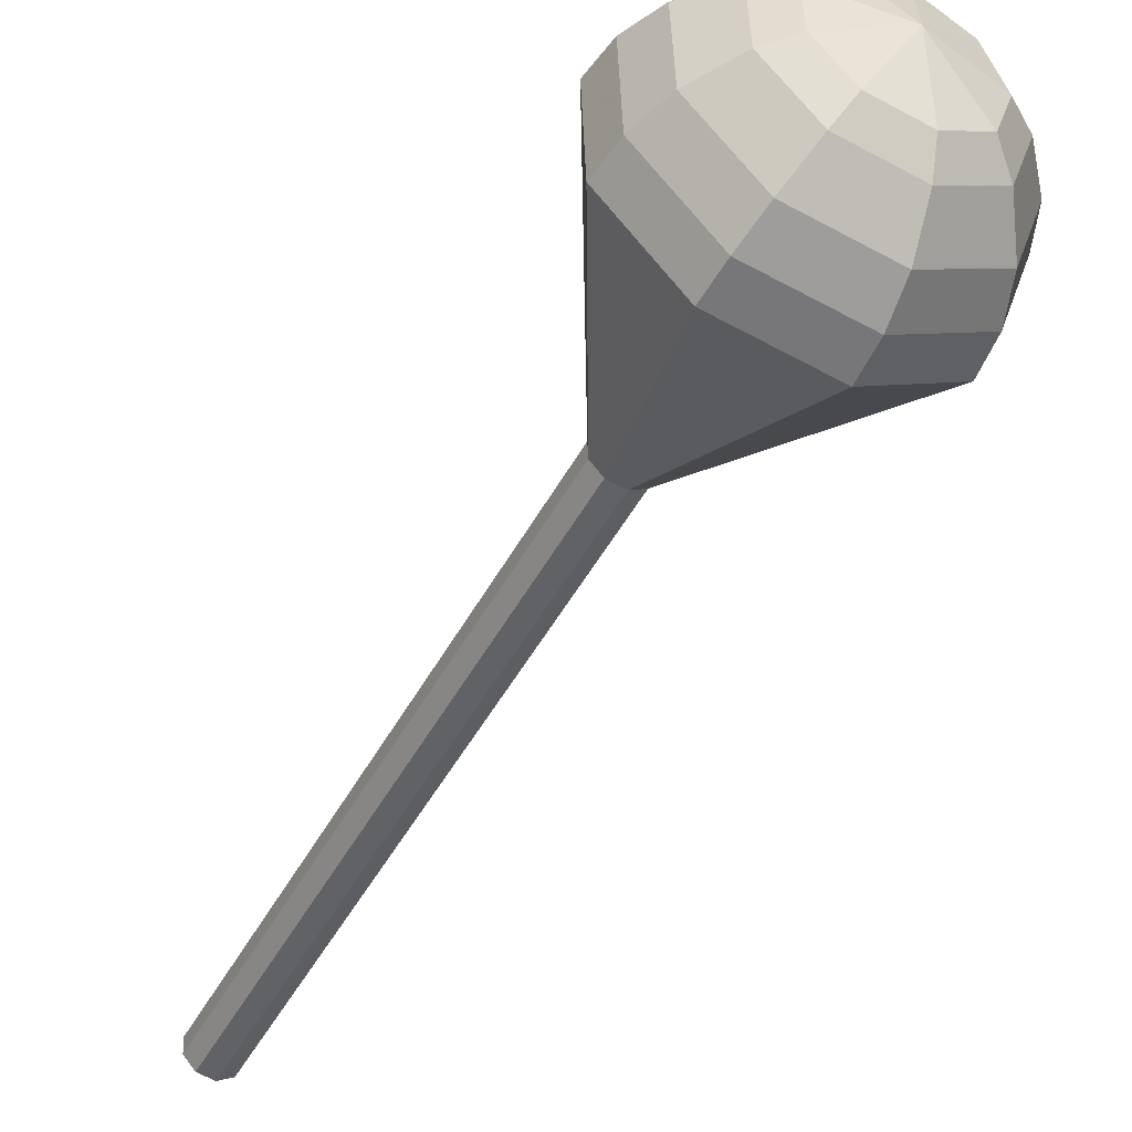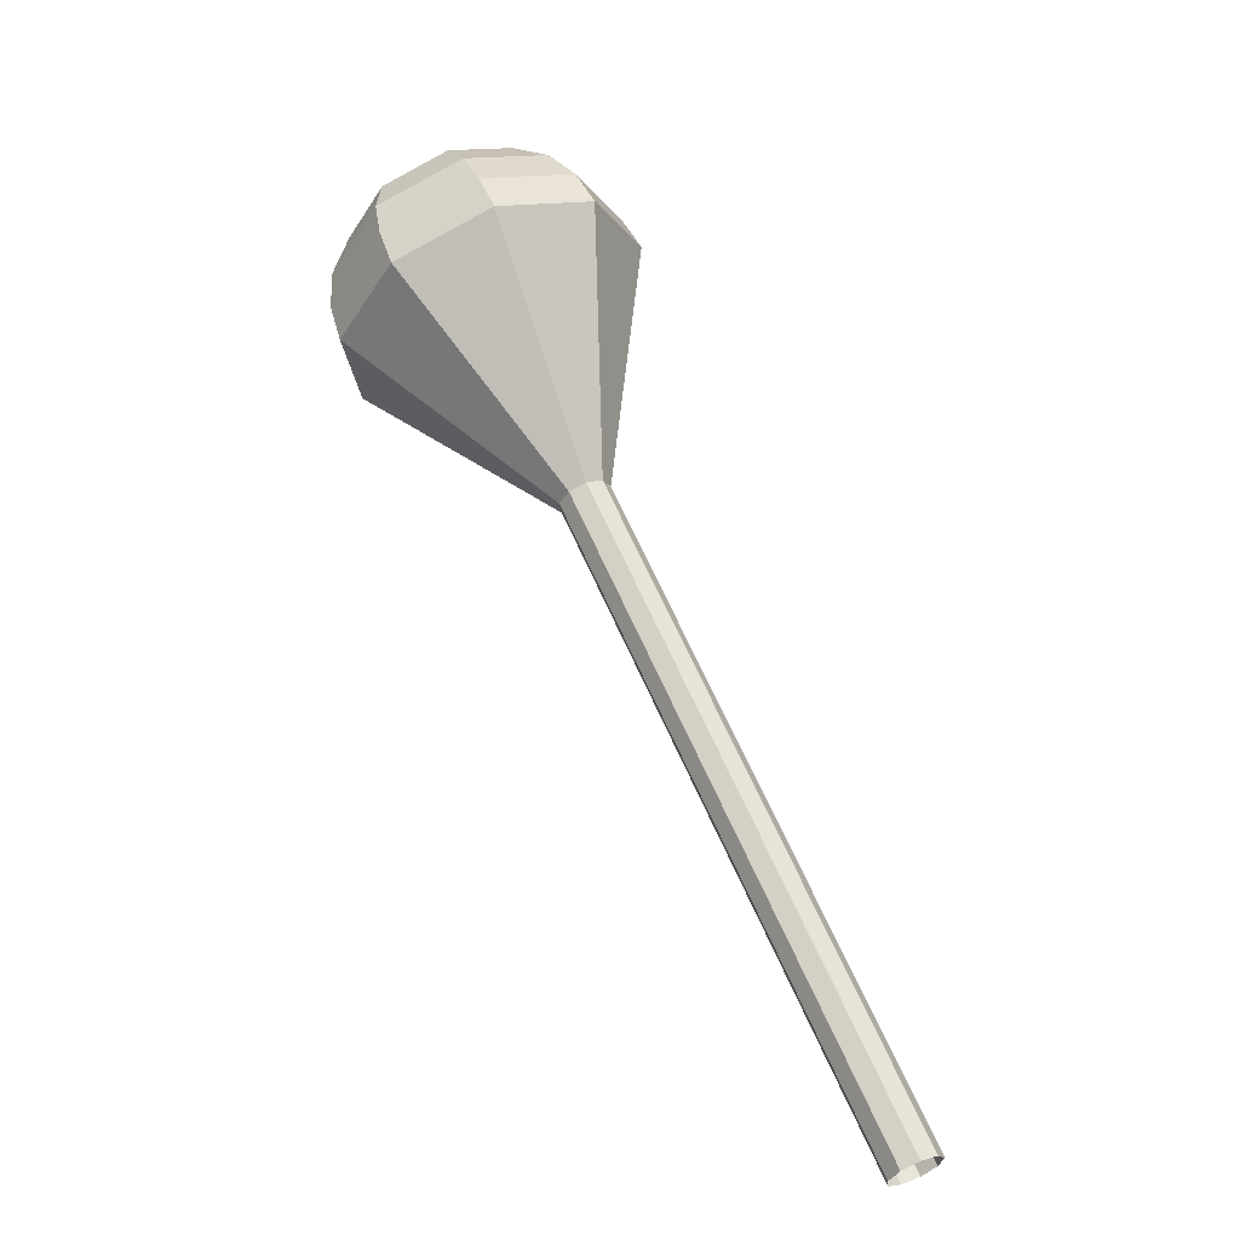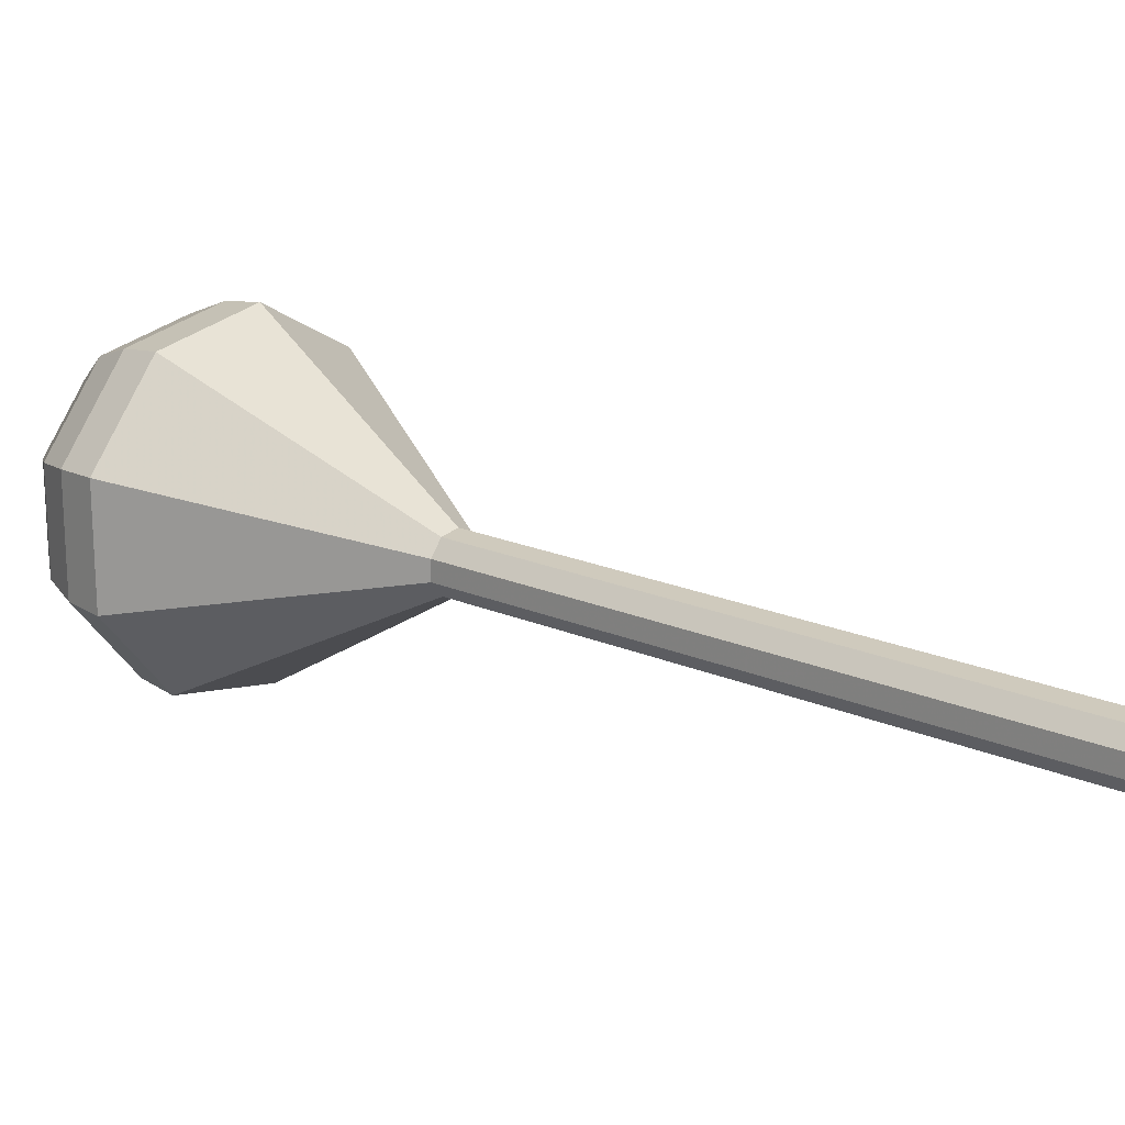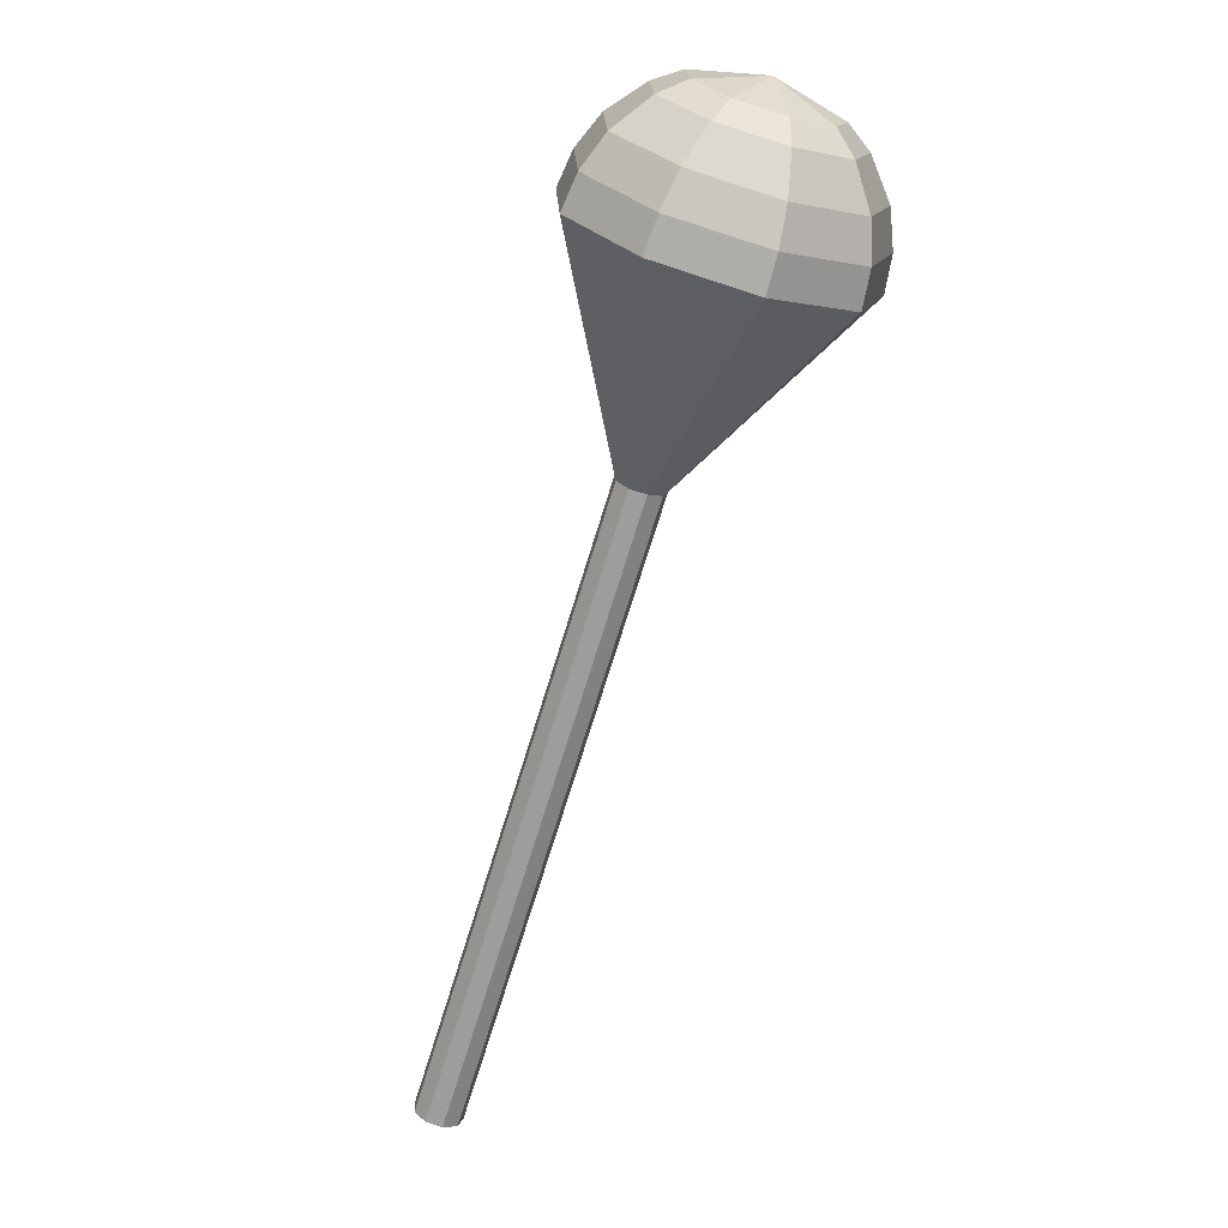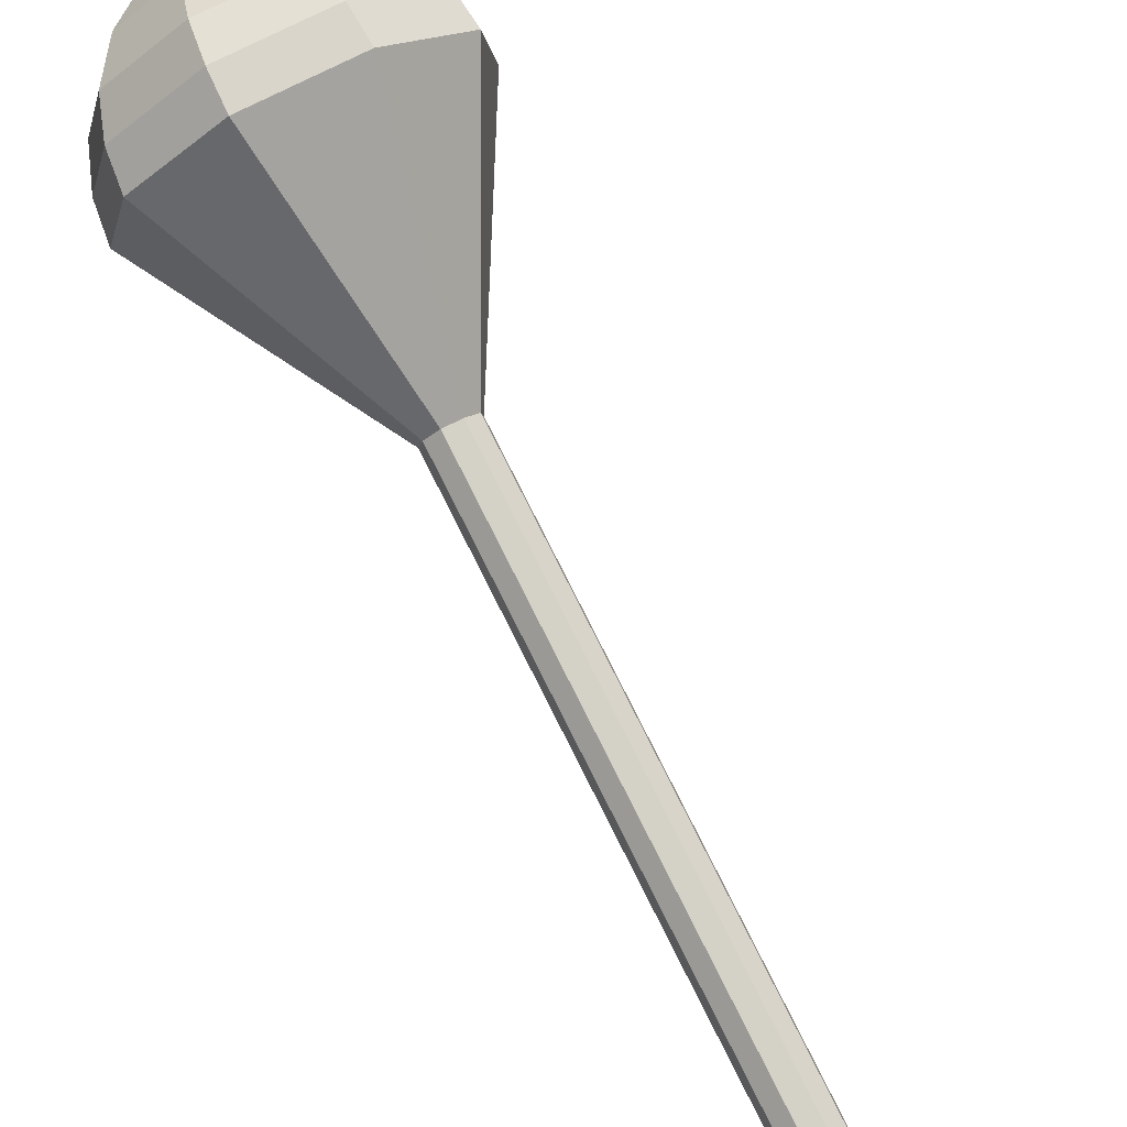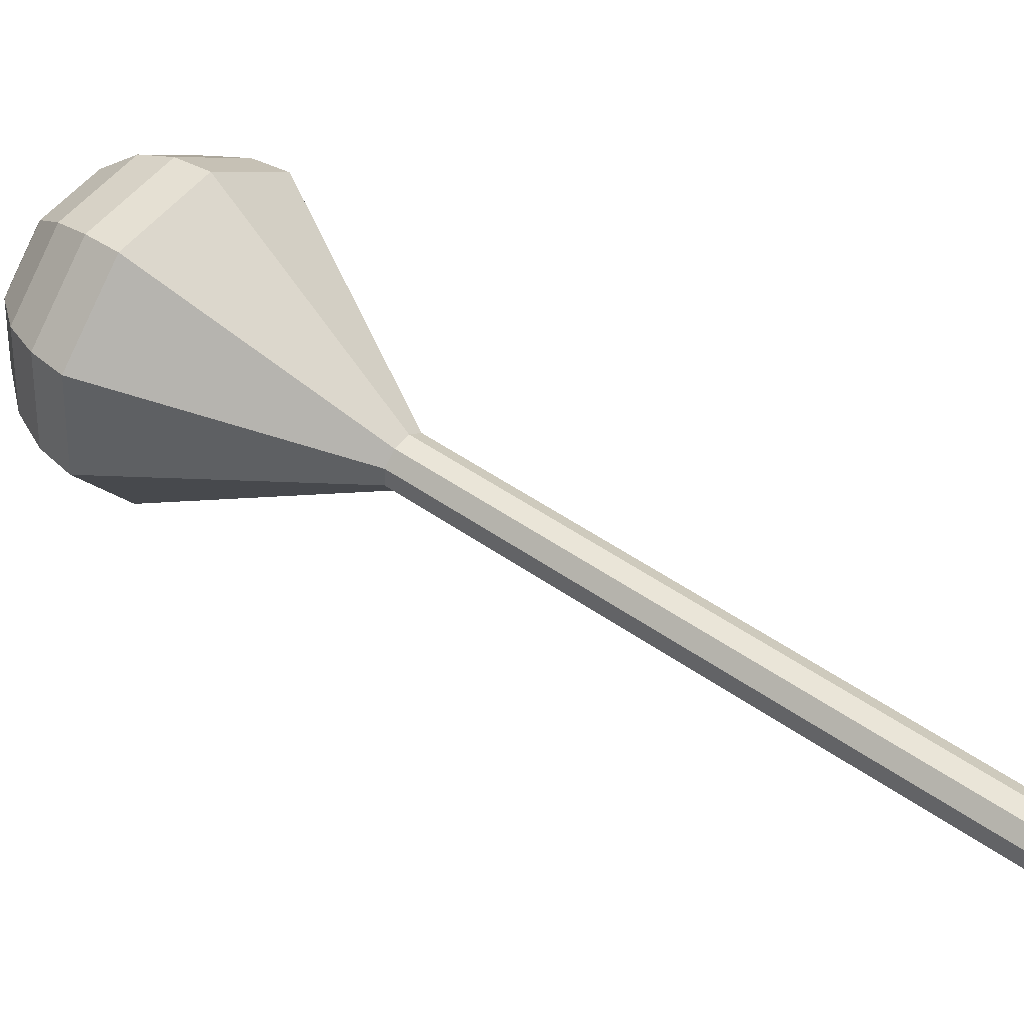
<metadata>
{"format":"obj","ext":"obj","renderer":"f3d","projection":"perspective","resolution":1024,"background":"white","views":[{"elev":-19.0,"azim":-1.5,"up":"+Y"},{"elev":2.3,"azim":-85.3,"up":"+Z"},{"elev":-22.4,"azim":154.3,"up":"+Y"},{"elev":-14.2,"azim":106.1,"up":"+Z"},{"elev":-68.9,"azim":59.1,"up":"+Y"},{"elev":3.7,"azim":149.7,"up":"+Y"}]}
</metadata>
<code>
g tube1
v 109.7 103.2 158.8
v 109.9 103.9 158.3
v 109.6 104.7 158.1
v 109 105.2 158.2
v 108.2 105.2 158.6
v 107.7 104.7 159.1
v 107.7 104 159.5
v 108.2 103.3 159.6
v 109 103 159.3
v 109.7 103.2 158.8
v 112.1 105.6 163.2
v 112.3 106.3 162.7
v 112 107 162.4
v 111.4 107.5 162.5
v 110.6 107.6 162.9
v 110.1 107.1 163.4
v 110.1 106.3 163.8
v 110.6 105.7 163.9
v 111.4 105.4 163.7
v 112.1 105.6 163.2
v 114.5 108 167.5
v 114.7 108.6 167
v 114.4 109.4 166.7
v 113.8 109.9 166.8
v 113 109.9 167.2
v 112.5 109.5 167.8
v 112.5 108.7 168.2
v 113 108 168.2
v 113.8 107.7 168
v 114.5 108 167.5
v 116.9 110.3 171.8
v 117.1 111 171.3
v 116.8 111.7 171.1
v 116.2 112.3 171.2
v 115.4 112.3 171.6
v 114.9 111.8 172.1
v 114.9 111.1 172.5
v 115.4 110.4 172.6
v 116.2 110.1 172.3
v 116.9 110.3 171.8
v 119.3 112.7 176.2
v 119.5 113.3 175.7
v 119.2 114.1 175.4
v 118.6 114.6 175.5
v 117.8 114.6 175.9
v 117.3 114.2 176.4
v 117.3 113.4 176.8
v 117.8 112.7 176.9
v 118.6 112.4 176.7
v 119.3 112.7 176.2
v 124.1 117.4 184.8
v 124.3 118 184.3
v 124 118.8 184.1
v 123.4 119.3 184.2
v 122.6 119.4 184.6
v 122.1 118.9 185.1
v 122.1 118.1 185.5
v 122.7 117.4 185.6
v 123.4 117.2 185.3
v 124.1 117.4 184.8
v 133.3 117.6 193.5
v 134.7 121.6 190.5
v 133.1 126.2 189
v 129 129.3 189.5
v 124.5 129.4 191.9
v 121.6 126.6 195.1
v 121.7 122.1 197.5
v 124.7 118 198
v 129.3 116.2 196.5
v 133.3 117.6 193.5
v 133.9 118.6 195
v 135.3 122.4 192.1
v 133.7 126.9 190.6
v 129.8 129.9 191.1
v 125.4 130 193.5
v 122.6 127.3 196.5
v 122.7 122.9 198.8
v 125.7 118.9 199.4
v 130.1 117.3 197.8
v 133.9 118.6 195
v 134.2 120 196.5
v 135.5 123.4 193.9
v 134 127.3 192.5
v 130.5 130 193
v 126.6 130.2 195.1
v 124.1 127.7 197.8
v 124.2 123.8 199.9
v 126.8 120.3 200.4
v 130.8 118.8 199
v 134.2 120 196.5
v 133.9 121.9 197.9
v 134.9 124.5 196
v 133.8 127.5 194.9
v 131.1 129.6 195.3
v 128.2 129.7 196.9
v 126.2 127.8 199
v 126.3 124.8 200.6
v 128.3 122.1 200.9
v 131.3 120.9 199.9
v 133.9 121.9 197.9
v 133.4 123.2 198.7
v 134.1 125.1 197.3
v 133.3 127.3 196.5
v 131.4 128.9 196.8
v 129.2 128.9 197.9
v 127.8 127.6 199.4
v 127.8 125.4 200.6
v 129.3 123.4 200.9
v 131.5 122.5 200.1
v 133.4 123.2 198.7
v 131.3 126.2 199.4
v 131.3 126.2 199.4
v 131.3 126.2 199.4
v 131.3 126.2 199.4
v 131.3 126.2 199.4
v 131.3 126.2 199.4
v 131.3 126.2 199.4
v 131.3 126.2 199.4
v 131.3 126.2 199.4
v 131.3 126.2 199.4
f 1 2 12
f 12 11 1
f 2 3 13
f 13 12 2
f 3 4 14
f 14 13 3
f 4 5 15
f 15 14 4
f 5 6 16
f 16 15 5
f 6 7 17
f 17 16 6
f 7 8 18
f 18 17 7
f 8 9 19
f 19 18 8
f 9 10 20
f 20 19 9
f 11 12 22
f 22 21 11
f 12 13 23
f 23 22 12
f 13 14 24
f 24 23 13
f 14 15 25
f 25 24 14
f 15 16 26
f 26 25 15
f 16 17 27
f 27 26 16
f 17 18 28
f 28 27 17
f 18 19 29
f 29 28 18
f 19 20 30
f 30 29 19
f 21 22 32
f 32 31 21
f 22 23 33
f 33 32 22
f 23 24 34
f 34 33 23
f 24 25 35
f 35 34 24
f 25 26 36
f 36 35 25
f 26 27 37
f 37 36 26
f 27 28 38
f 38 37 27
f 28 29 39
f 39 38 28
f 29 30 40
f 40 39 29
f 31 32 42
f 42 41 31
f 32 33 43
f 43 42 32
f 33 34 44
f 44 43 33
f 34 35 45
f 45 44 34
f 35 36 46
f 46 45 35
f 36 37 47
f 47 46 36
f 37 38 48
f 48 47 37
f 38 39 49
f 49 48 38
f 39 40 50
f 50 49 39
f 41 42 52
f 52 51 41
f 42 43 53
f 53 52 42
f 43 44 54
f 54 53 43
f 44 45 55
f 55 54 44
f 45 46 56
f 56 55 45
f 46 47 57
f 57 56 46
f 47 48 58
f 58 57 47
f 48 49 59
f 59 58 48
f 49 50 60
f 60 59 49
f 51 52 62
f 62 61 51
f 52 53 63
f 63 62 52
f 53 54 64
f 64 63 53
f 54 55 65
f 65 64 54
f 55 56 66
f 66 65 55
f 56 57 67
f 67 66 56
f 57 58 68
f 68 67 57
f 58 59 69
f 69 68 58
f 59 60 70
f 70 69 59
f 61 62 72
f 72 71 61
f 62 63 73
f 73 72 62
f 63 64 74
f 74 73 63
f 64 65 75
f 75 74 64
f 65 66 76
f 76 75 65
f 66 67 77
f 77 76 66
f 67 68 78
f 78 77 67
f 68 69 79
f 79 78 68
f 69 70 80
f 80 79 69
f 71 72 82
f 82 81 71
f 72 73 83
f 83 82 72
f 73 74 84
f 84 83 73
f 74 75 85
f 85 84 74
f 75 76 86
f 86 85 75
f 76 77 87
f 87 86 76
f 77 78 88
f 88 87 77
f 78 79 89
f 89 88 78
f 79 80 90
f 90 89 79
f 81 82 92
f 92 91 81
f 82 83 93
f 93 92 82
f 83 84 94
f 94 93 83
f 84 85 95
f 95 94 84
f 85 86 96
f 96 95 85
f 86 87 97
f 97 96 86
f 87 88 98
f 98 97 87
f 88 89 99
f 99 98 88
f 89 90 100
f 100 99 89
f 91 92 102
f 102 101 91
f 92 93 103
f 103 102 92
f 93 94 104
f 104 103 93
f 94 95 105
f 105 104 94
f 95 96 106
f 106 105 95
f 96 97 107
f 107 106 96
f 97 98 108
f 108 107 97
f 98 99 109
f 109 108 98
f 99 100 110
f 110 109 99
f 101 102 112
f 112 111 101
f 102 103 113
f 113 112 102
f 103 104 114
f 114 113 103
f 104 105 115
f 115 114 104
f 105 106 116
f 116 115 105
f 106 107 117
f 117 116 106
f 107 108 118
f 118 117 107
f 108 109 119
f 119 118 108
f 109 110 120
f 120 119 109
g

</code>
